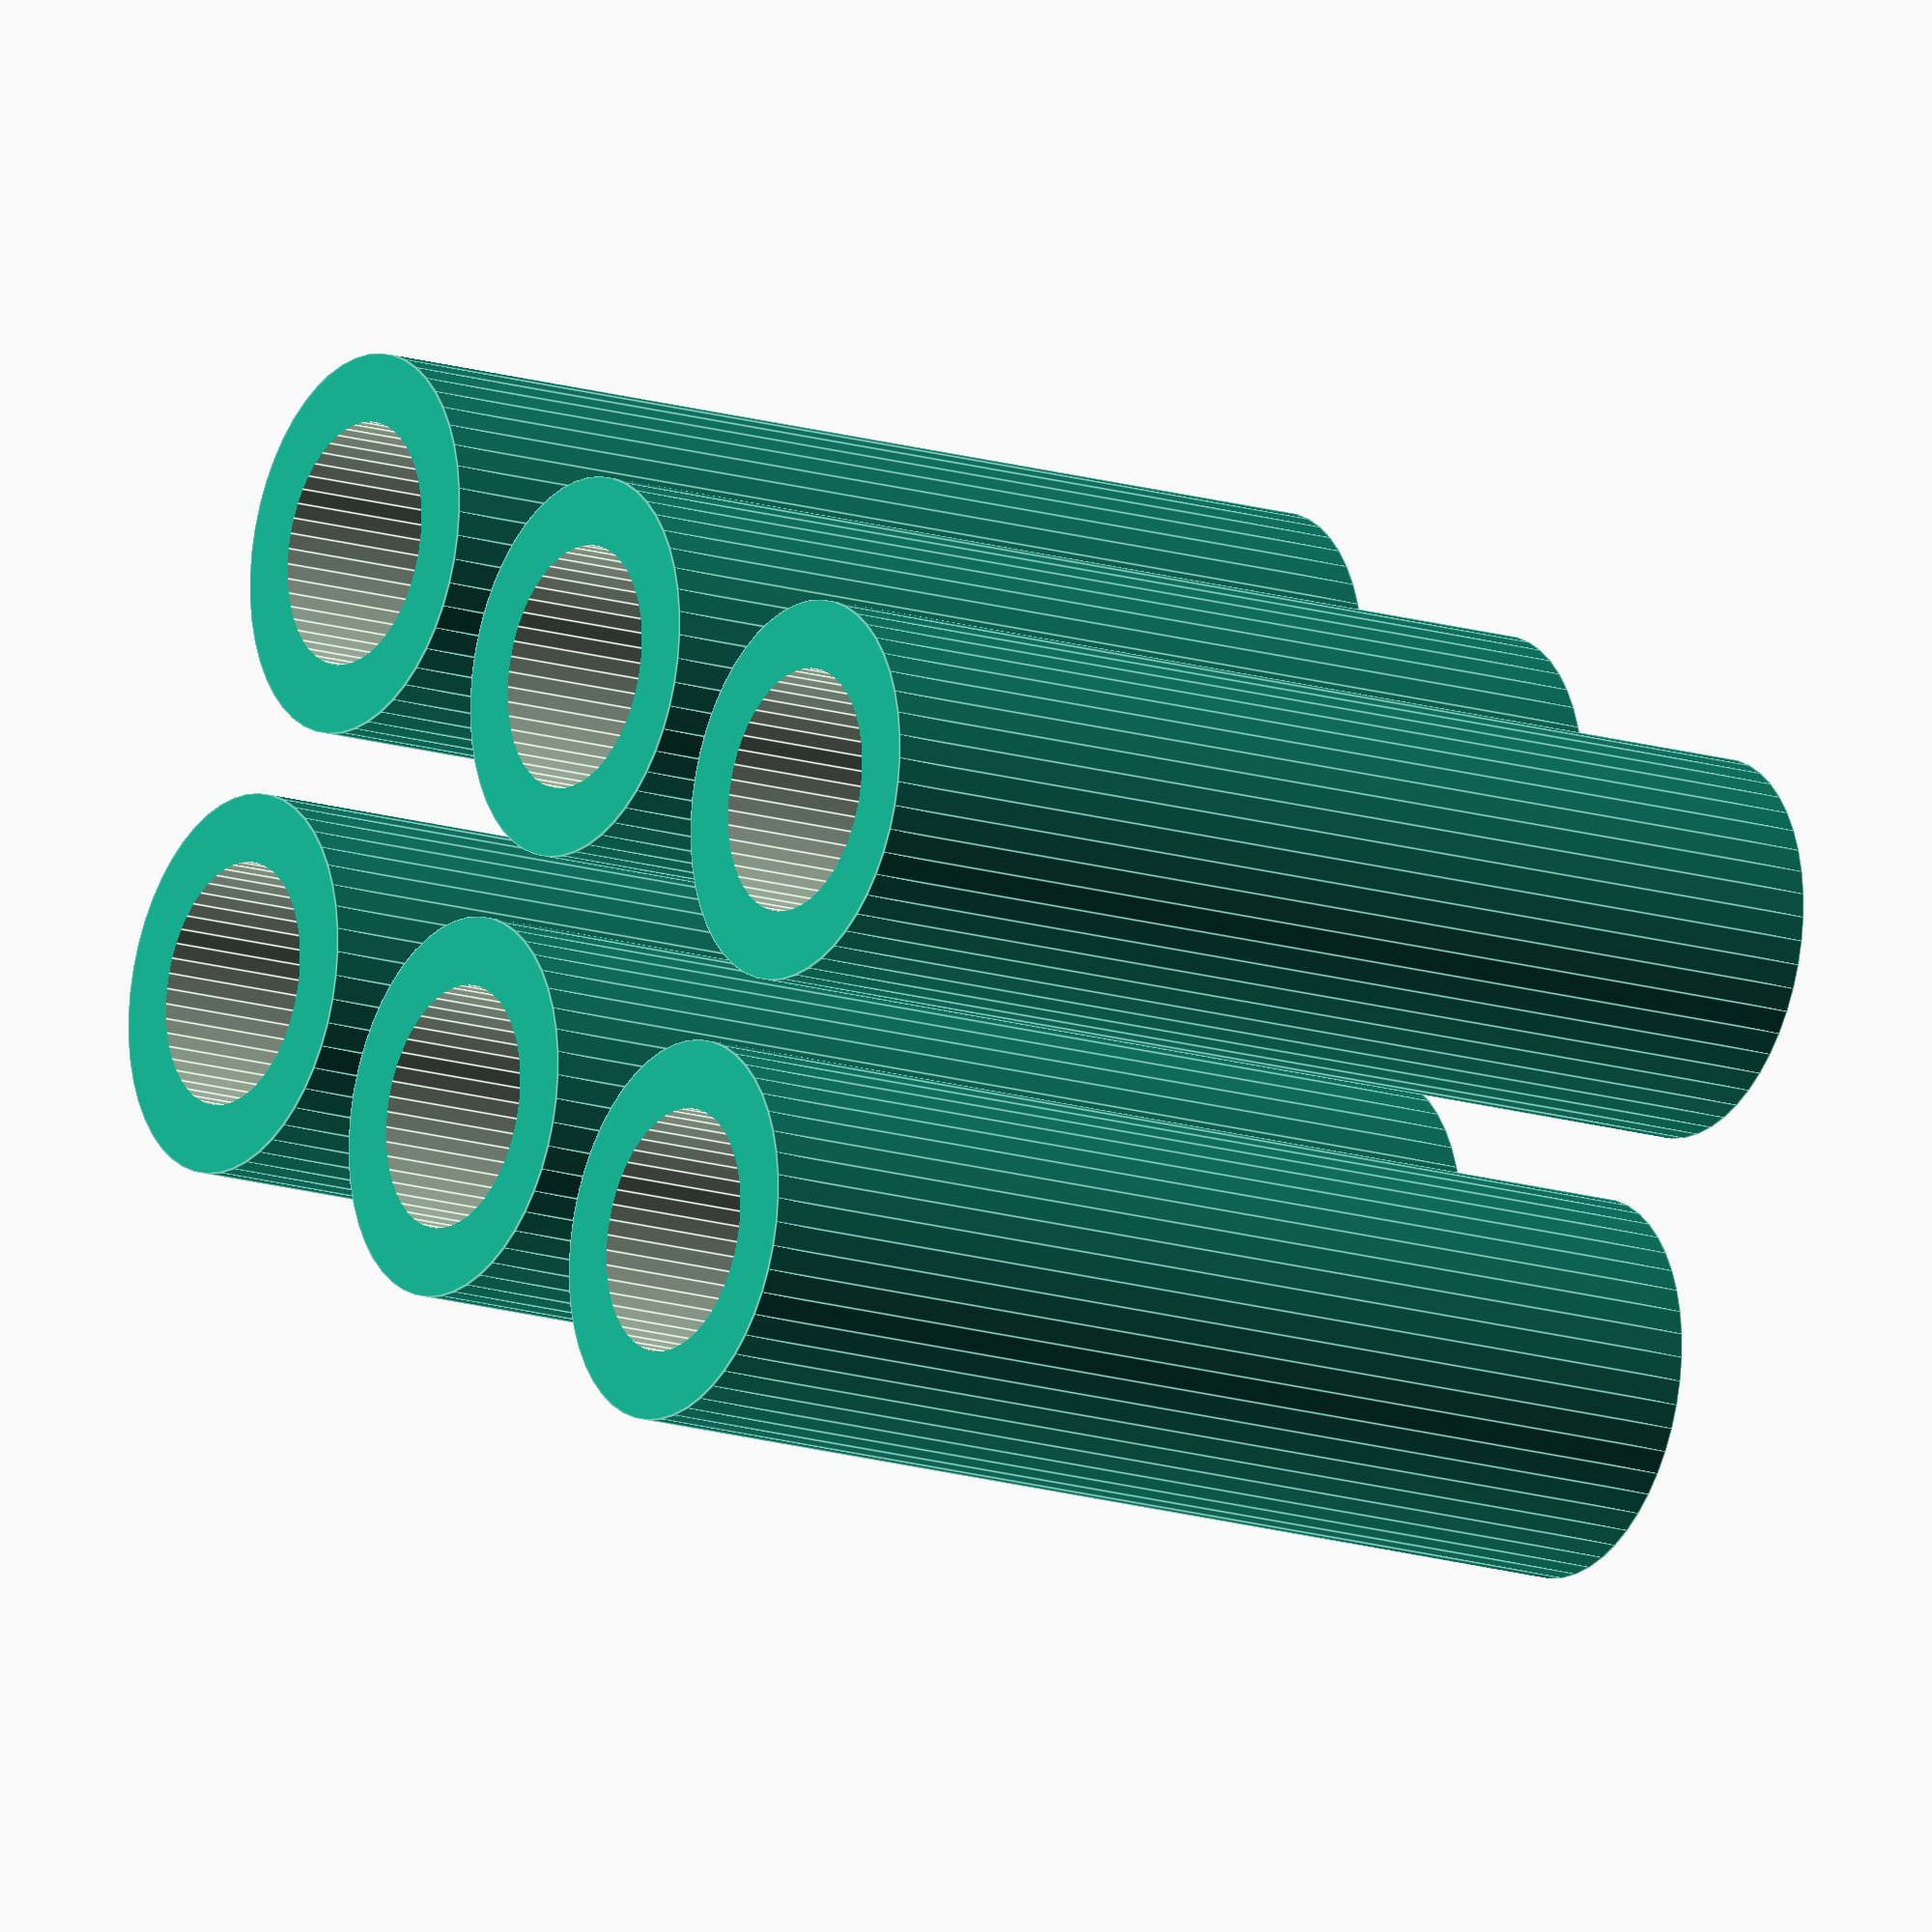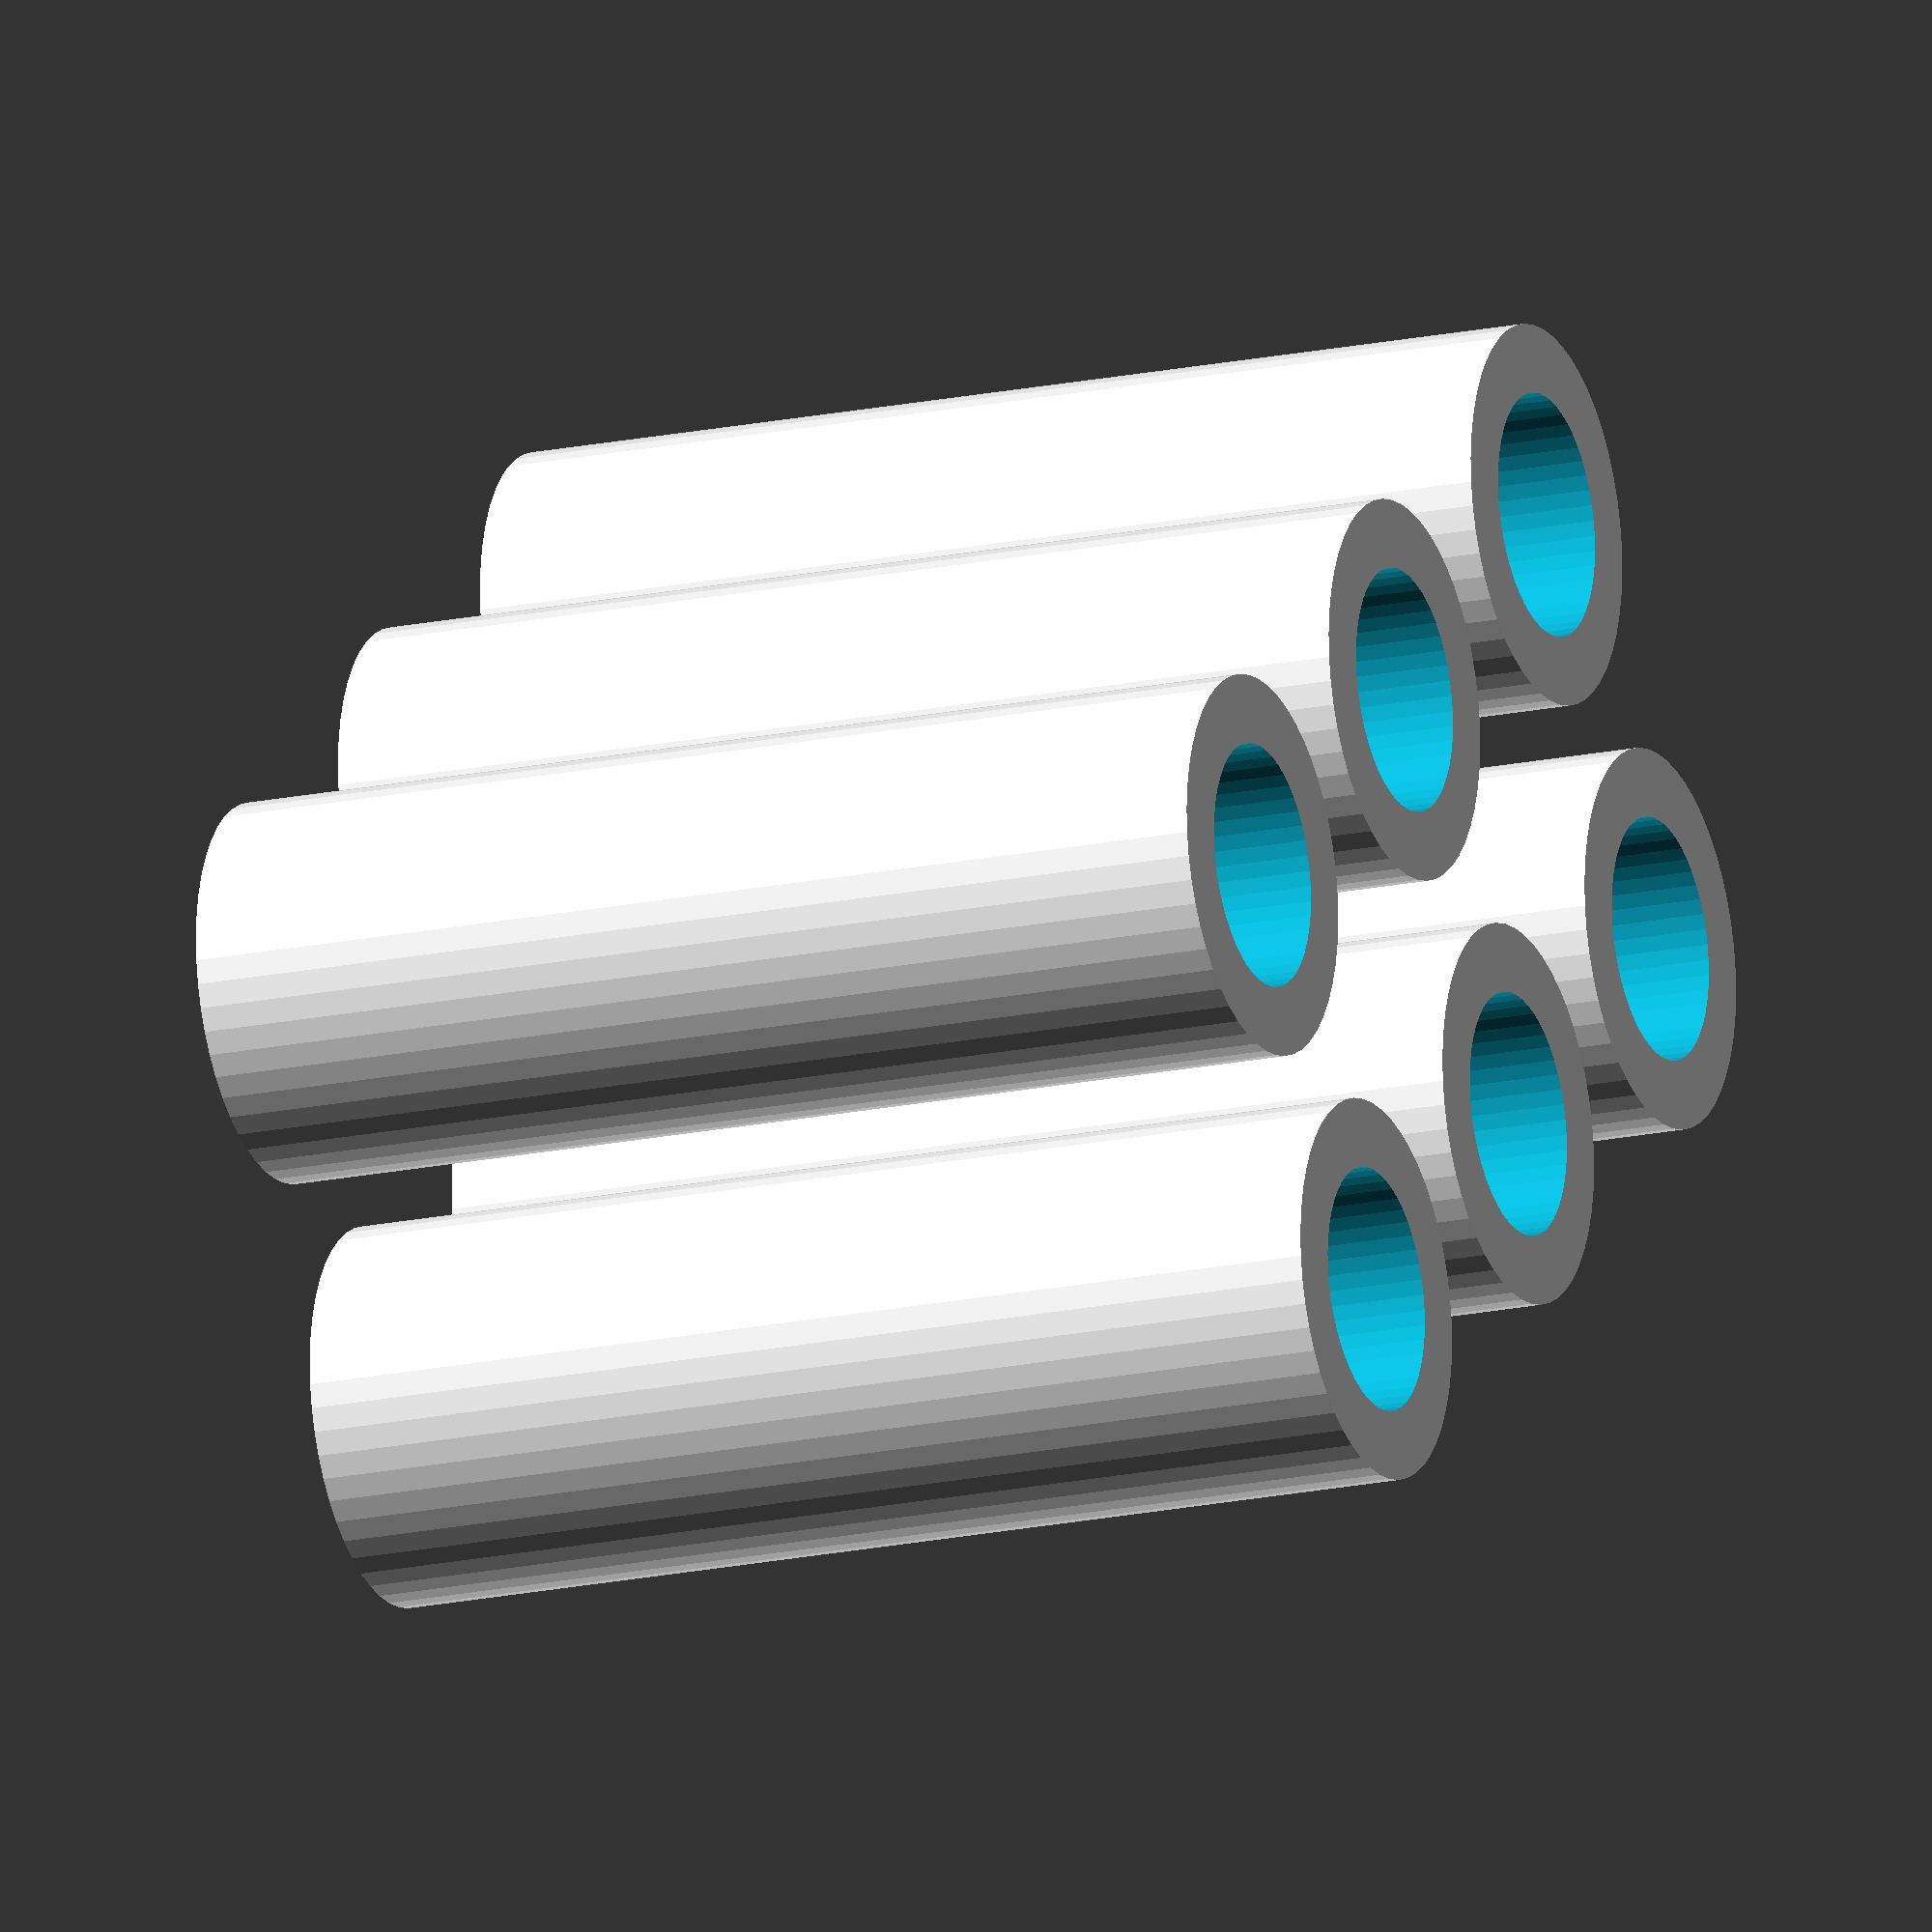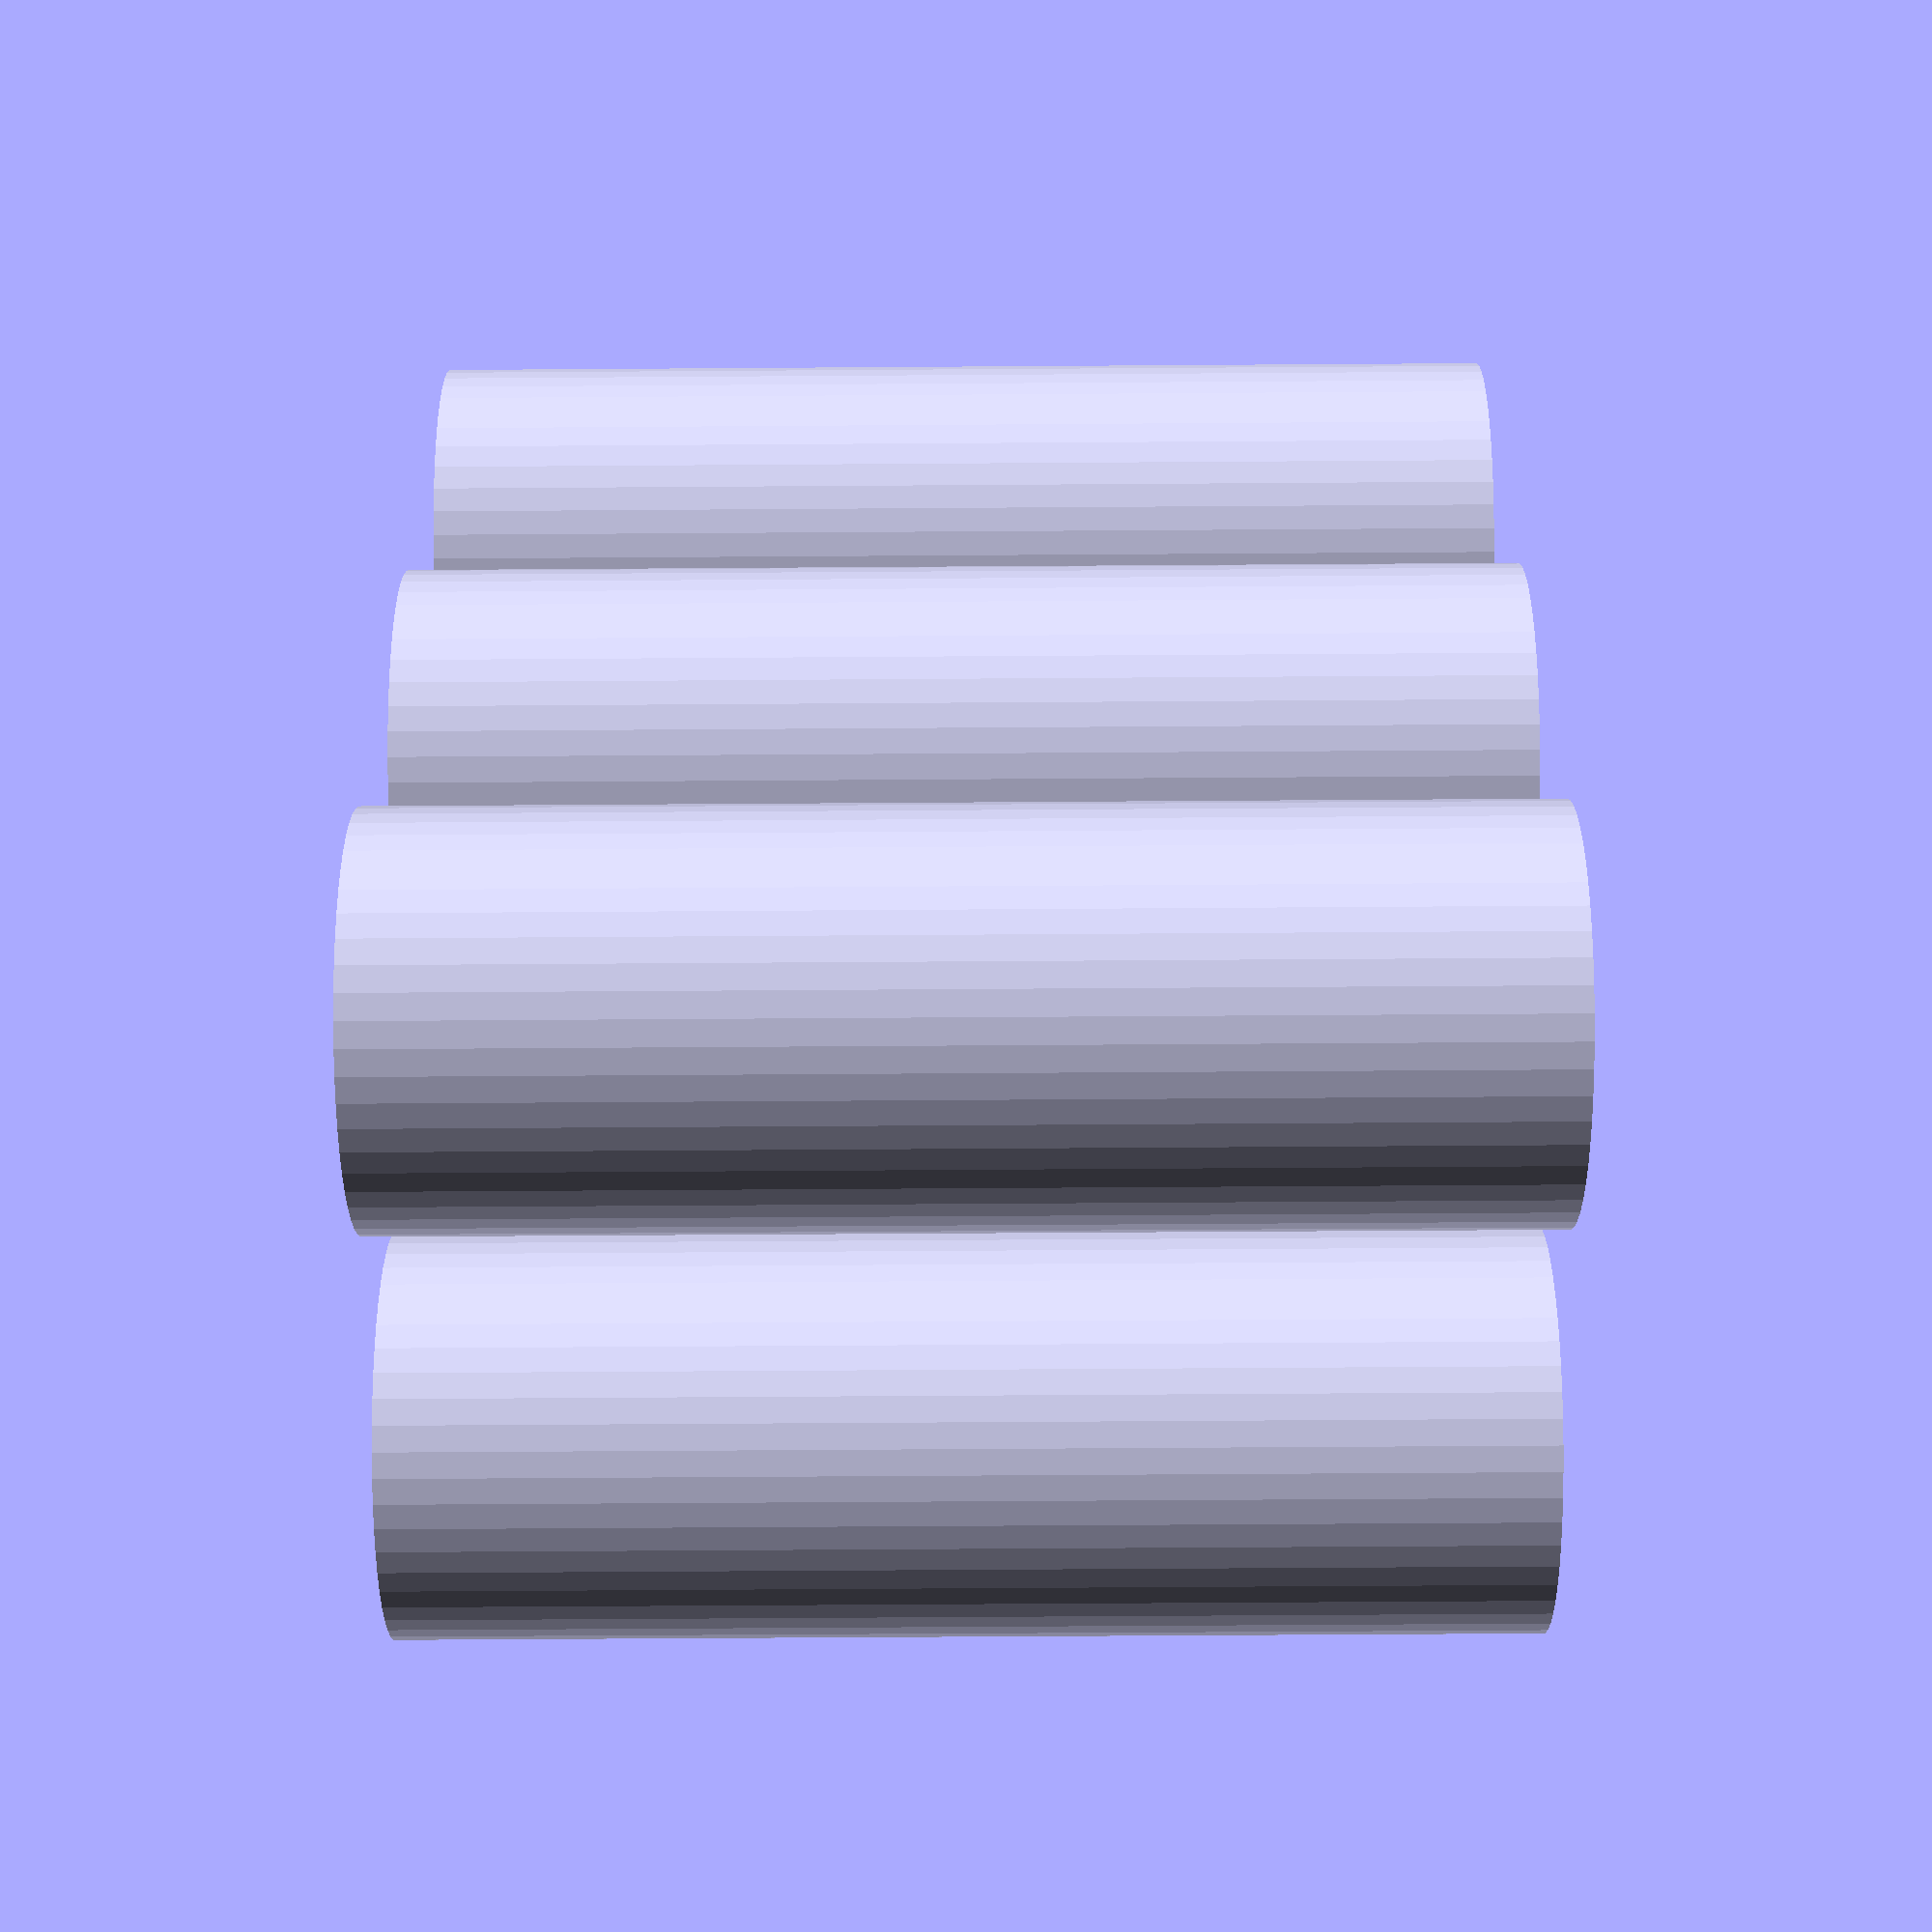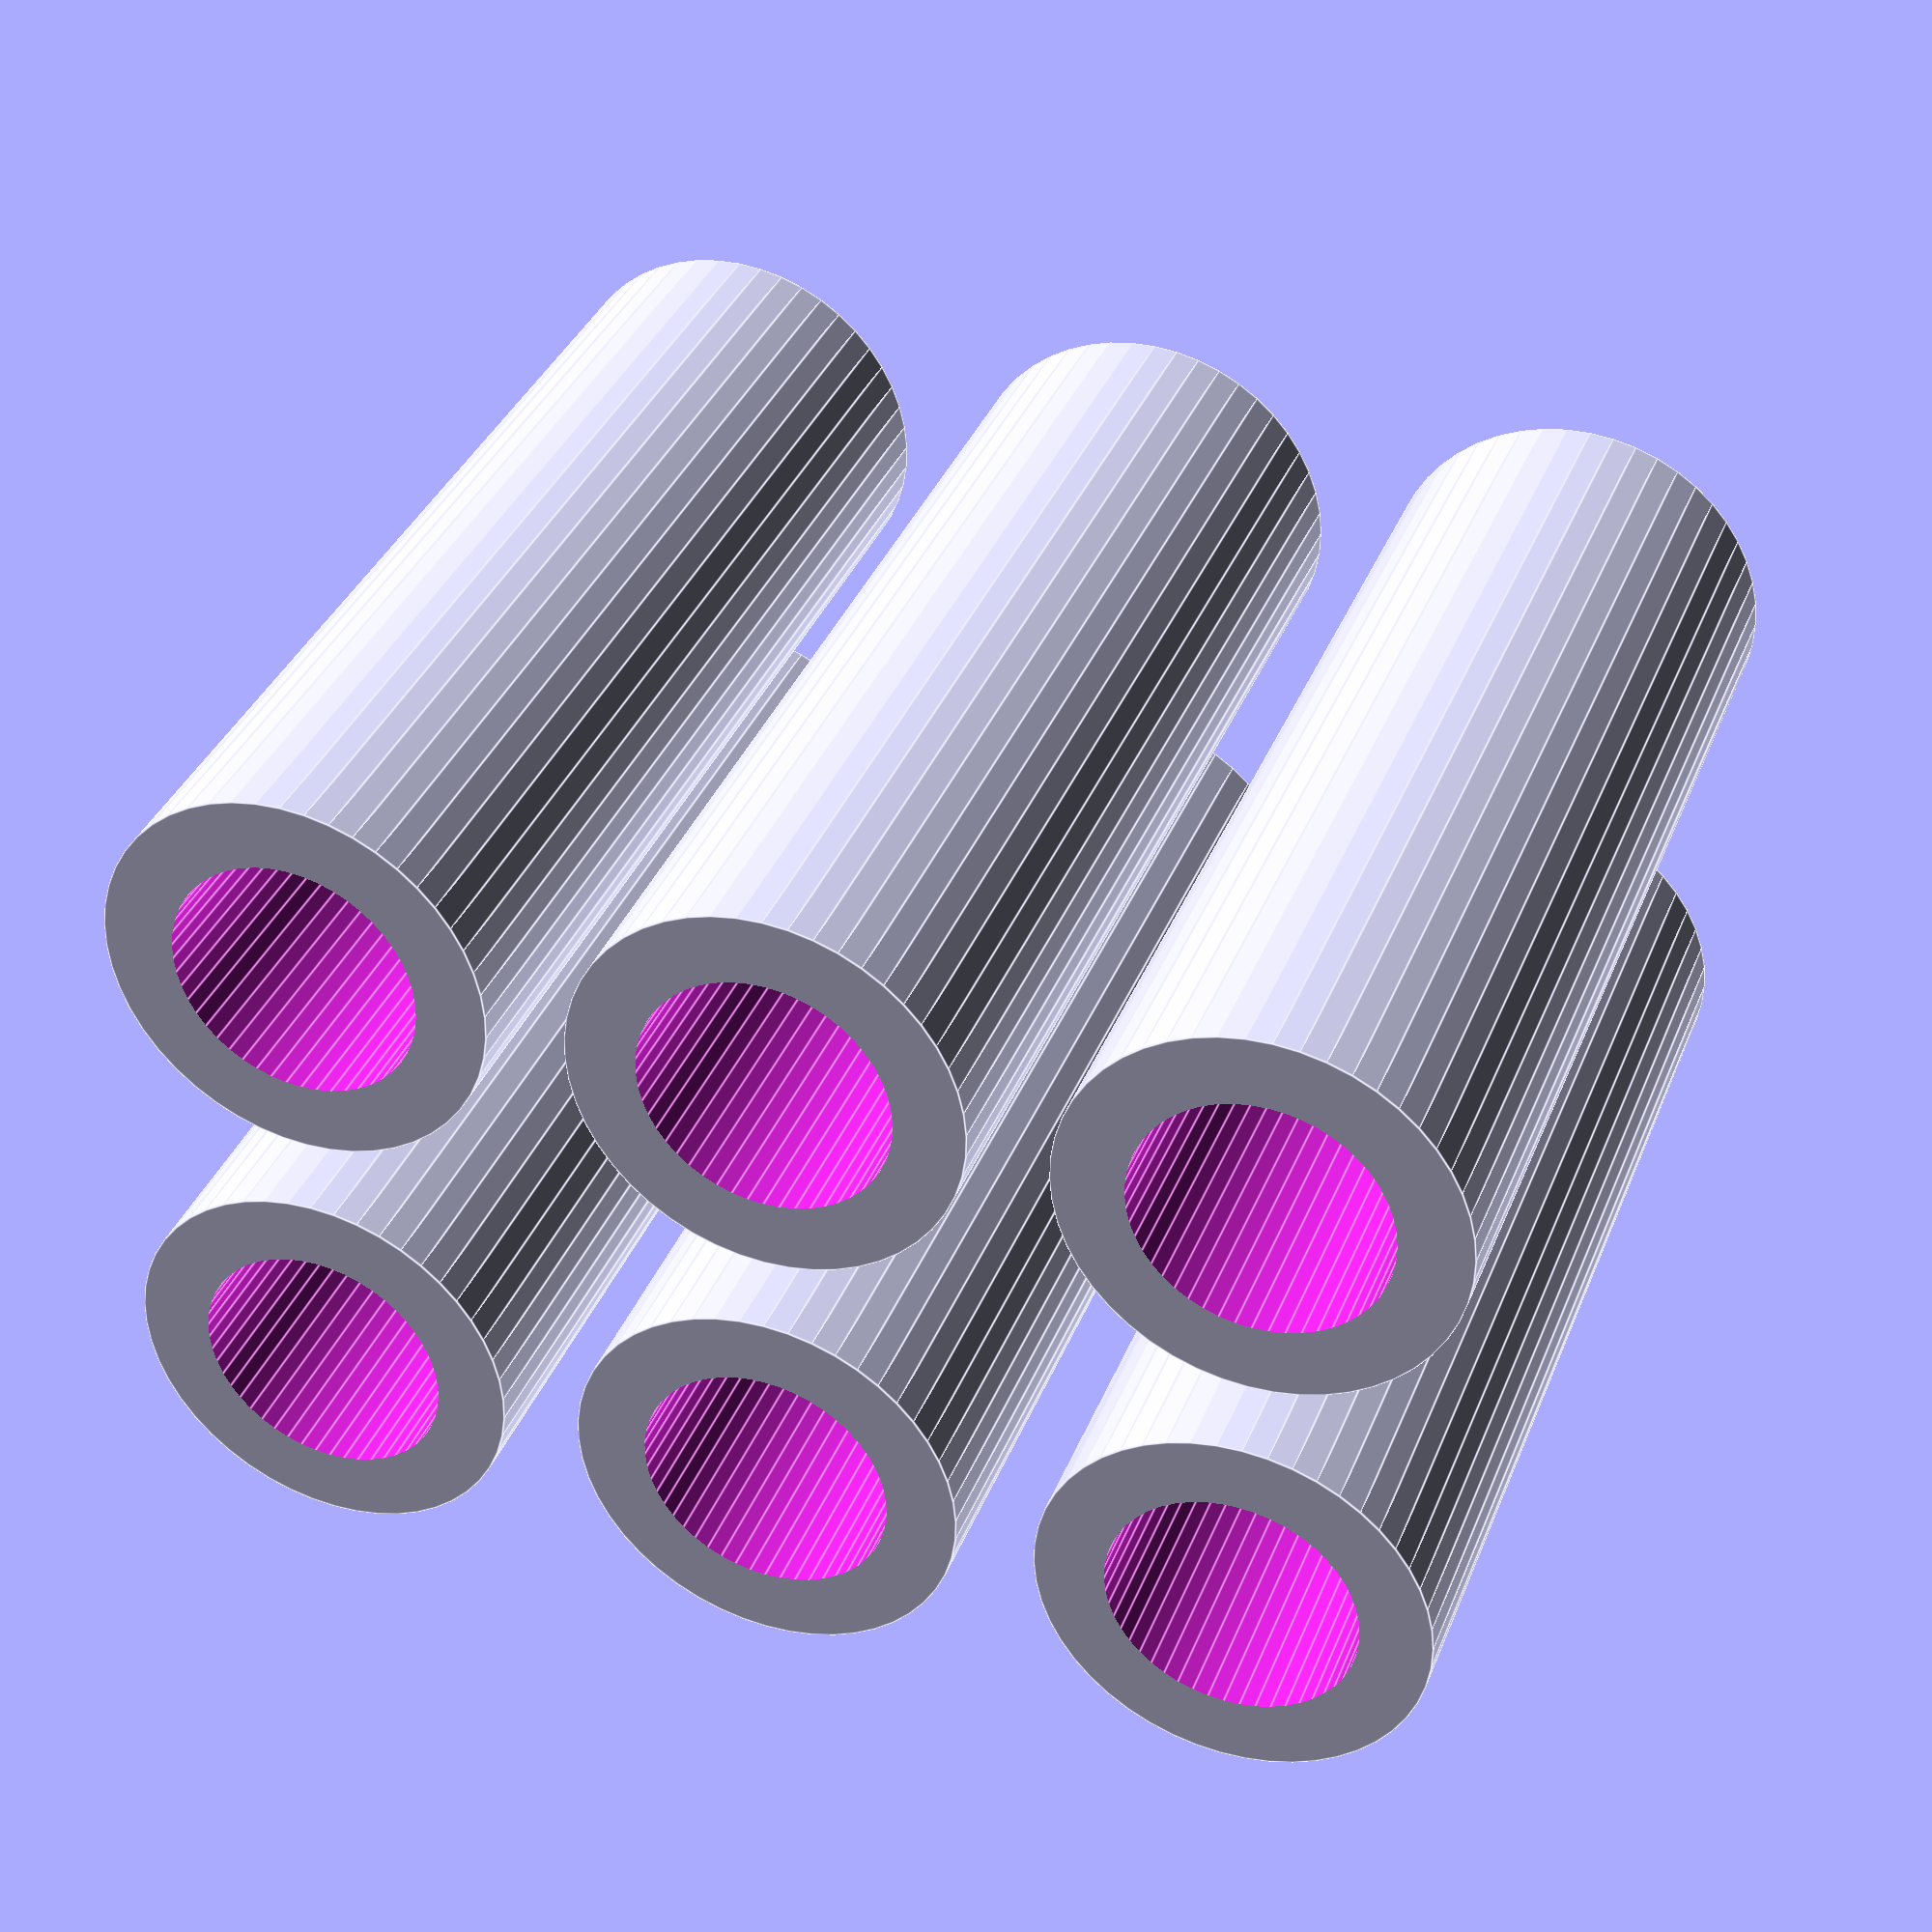
<openscad>
module height14(x,y){
    difference(){
        cylinder(14, r=2.5,center=true,$fn=50);
        cylinder(20, r=1.6,center=true,$fn=50);
    }
}
translate([0,0,0])rotate([0,0,-90])height14();
translate([6,0,0])rotate([0,0,-90])height14();
translate([12,0,0])rotate([0,0,-90])height14();
translate([0,6,0])rotate([0,0,-90])height14();
translate([6,6,0])rotate([0,0,-90])height14();
translate([12,6,0])rotate([0,0,-90])height14();

</openscad>
<views>
elev=15.7 azim=151.1 roll=237.0 proj=o view=edges
elev=17.6 azim=141.3 roll=293.2 proj=o view=wireframe
elev=62.6 azim=265.7 roll=270.4 proj=p view=wireframe
elev=143.5 azim=178.7 roll=339.9 proj=p view=edges
</views>
